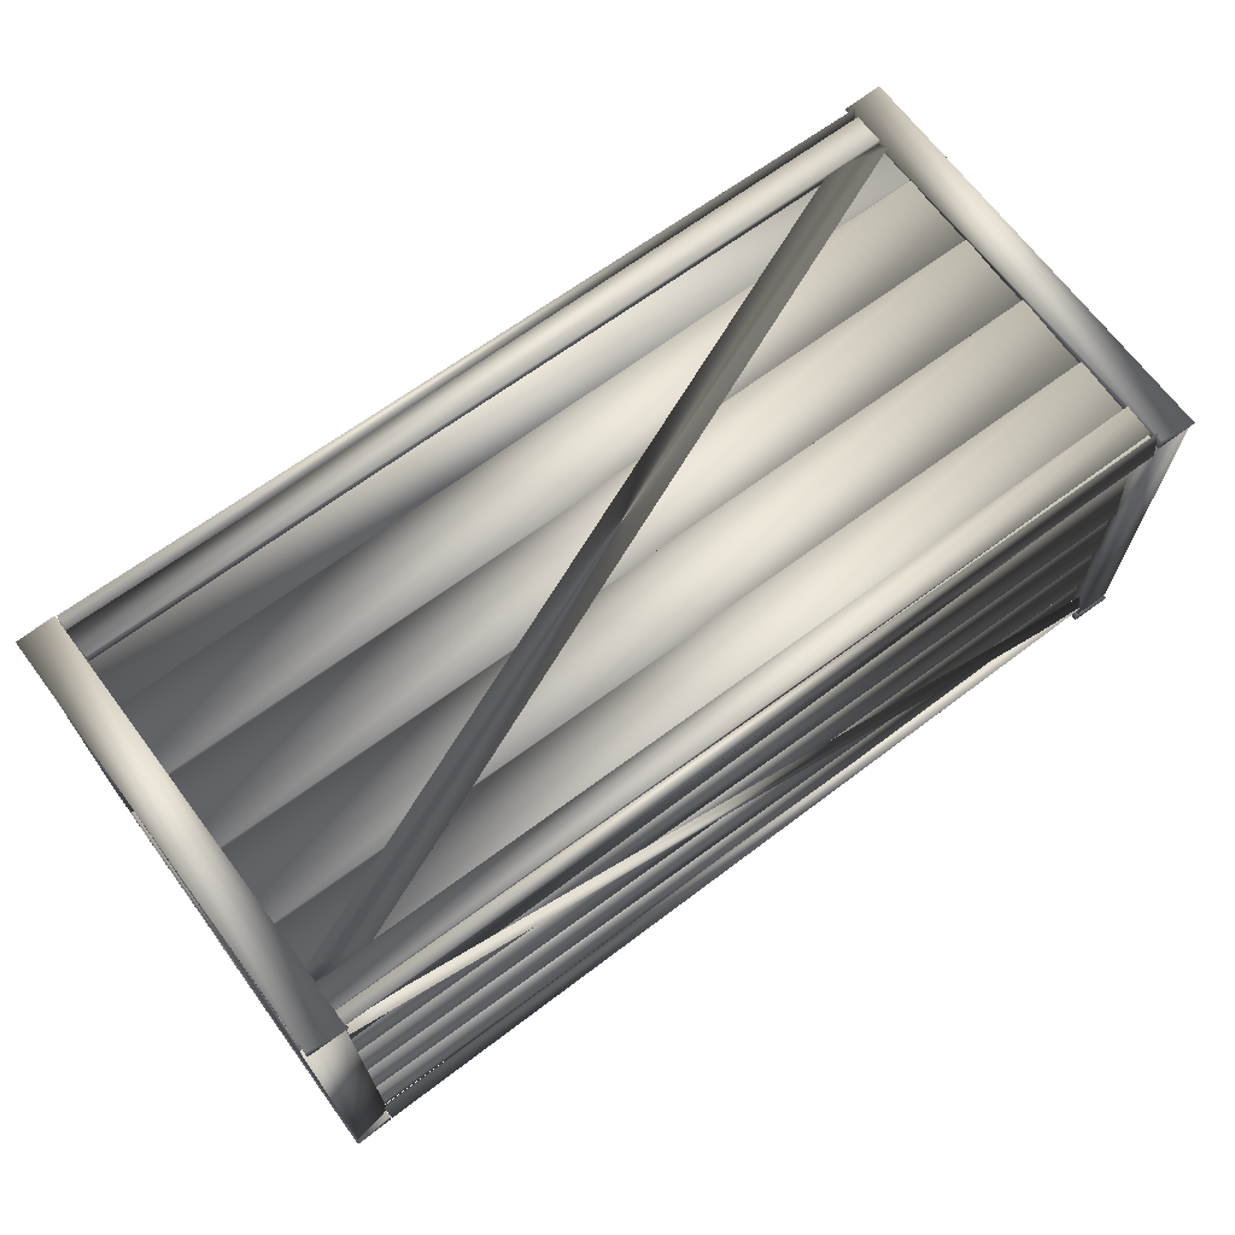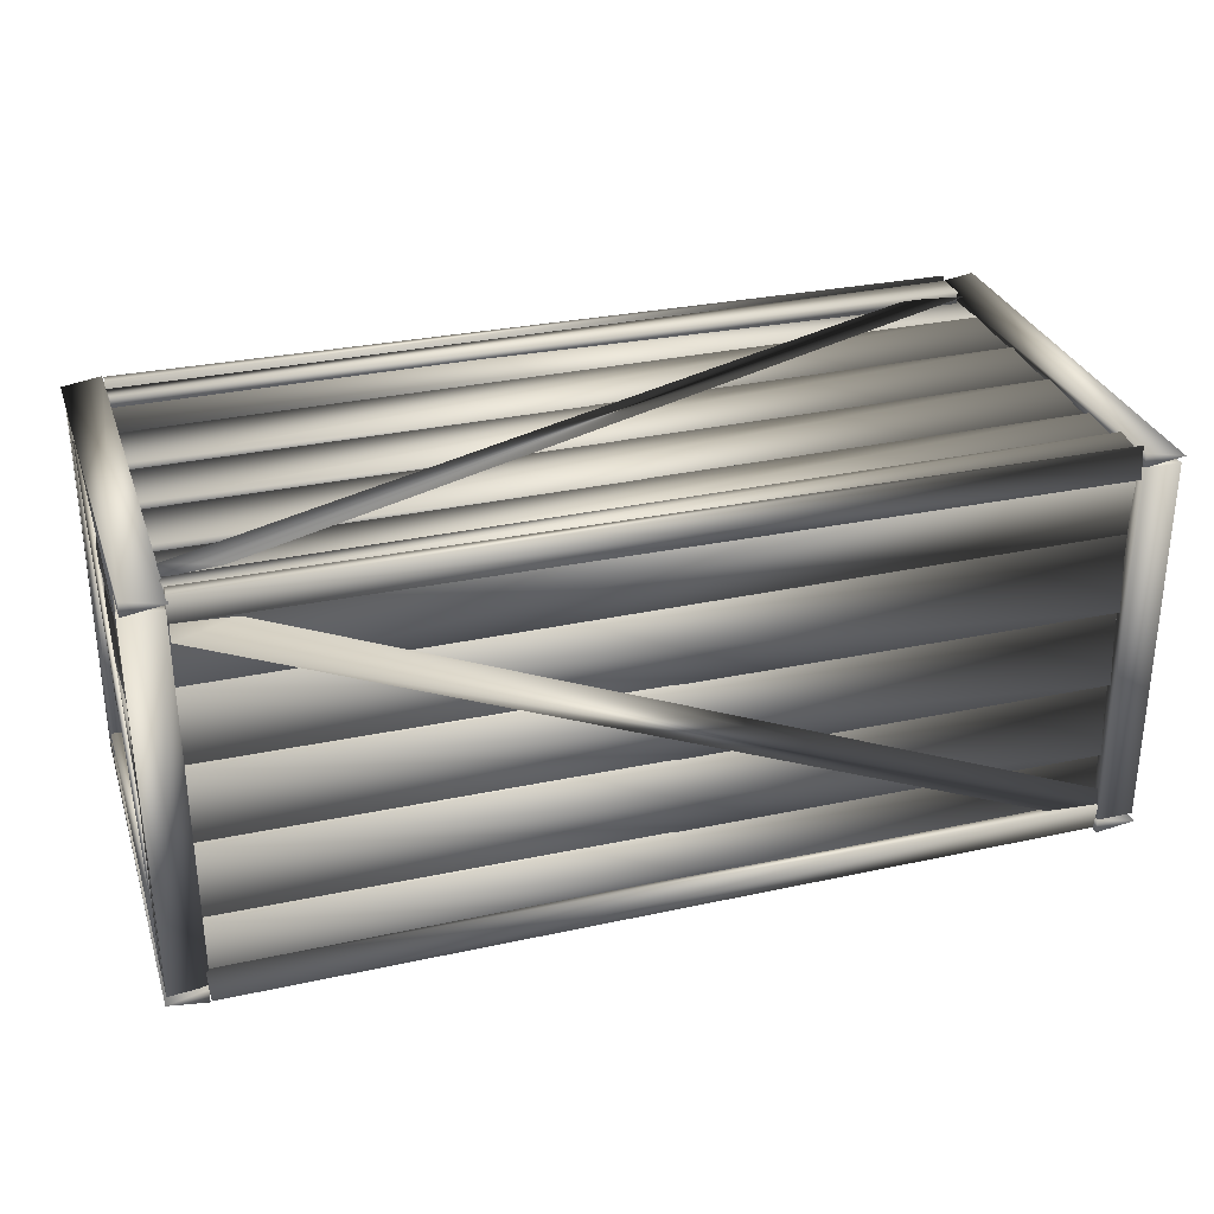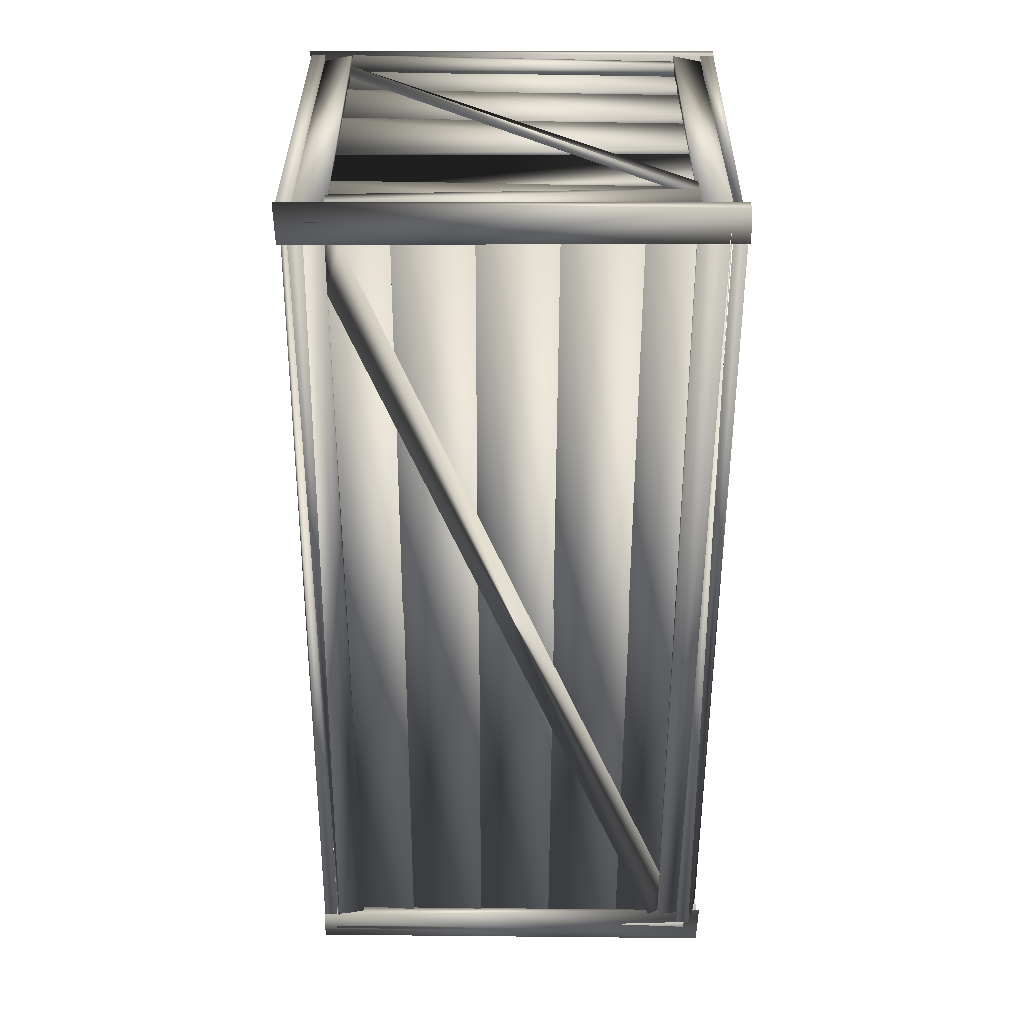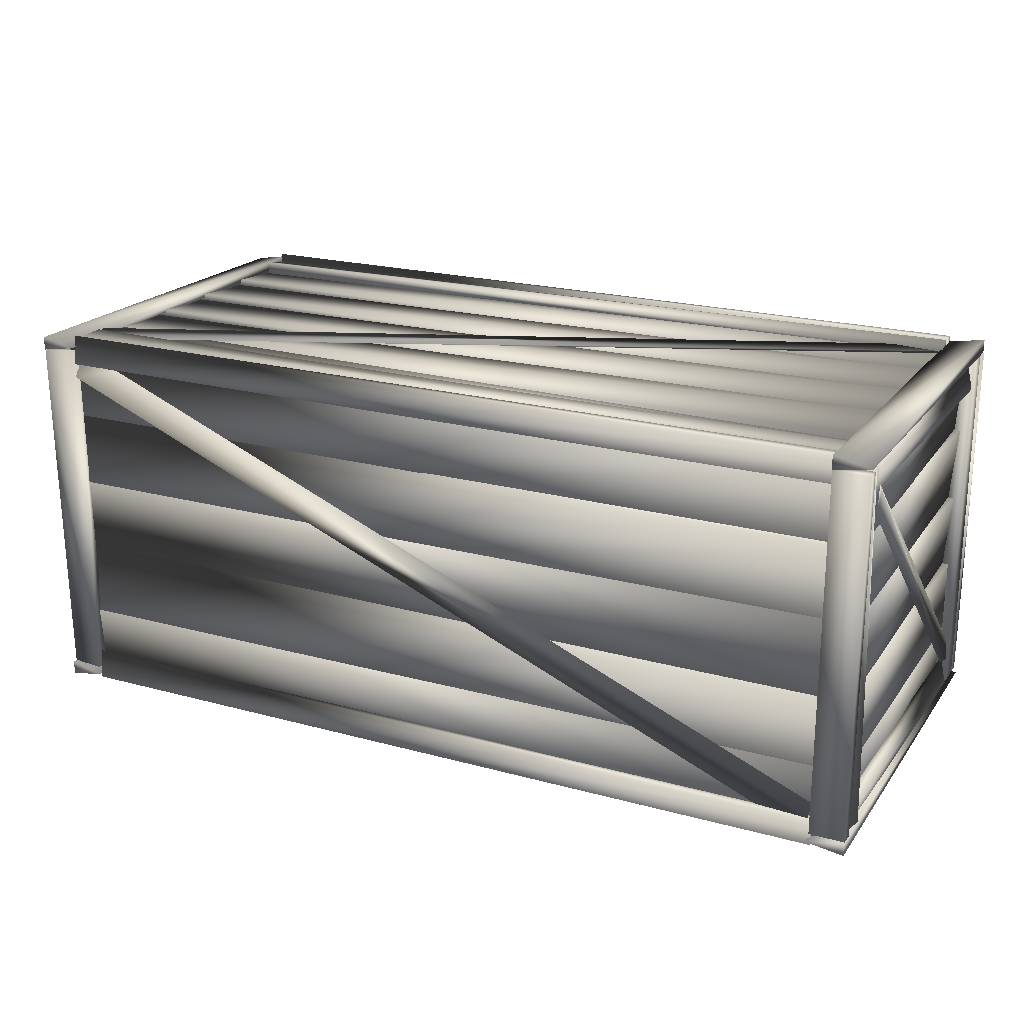
<metadata>
{"format":"obj","ext":"obj","renderer":"f3d","projection":"perspective","resolution":1024,"background":"white","views":[{"elev":67.6,"azim":143.3,"up":"+Y"},{"elev":30.1,"azim":162.7,"up":"+Y"},{"elev":-56.6,"azim":-90.1,"up":"+Y"},{"elev":21.3,"azim":26.1,"up":"+Y"}]}
</metadata>
<code>
o LONG_BOX
v -1.016 0.7355 0.477
v 1.022 0.7303 0.4607
v 1.017 0.9139 0.477
v -1.021 0.9191 0.4607
v -1.016 0.7353 0.4445
v 1.017 0.9141 0.4445
v -1.016 0.5542 0.477
v 1.022 0.549 0.4607
v 1.017 0.7326 0.477
v -1.021 0.7378 0.4607
v -1.016 0.554 0.4445
v 1.017 0.7328 0.4445
v 1.017 0.3727 0.477
v 1.022 0.5565 0.4607
v -1.016 0.5515 0.477
v -1.021 0.3677 0.4607
v -1.016 0.5513 0.4445
v 1.017 0.3729 0.4445
v -1.016 0.1916 0.477
v 1.022 0.1864 0.4607
v 1.017 0.37 0.477
v -1.021 0.3752 0.4607
v -1.016 0.1915 0.4445
v 1.017 0.3702 0.4445
v 1.017 0.01016 0.477
v 1.022 0.1939 0.4607
v -1.016 0.1889 0.477
v -1.021 0.005156 0.4607
v -1.016 0.1888 0.4445
v 1.017 0.01032 0.4445
v 0.9844 0.03769 0.3921
v -0.9835 0.03757 0.3919
v -0.9836 0.03797 0.4629
v 0.9897 0.02168 0.468
v -0.9836 0.005461 0.463
v -0.9834 0.005735 0.392
v 0.9843 0.005632 0.3919
v -0.9846 0.02261 -0.3995
v 0.9834 0.02261 0.3982
v 0.9865 0.008207 0.3666
v -0.8625 0.01361 -0.3995
v 0.8545 0.01361 0.3978
v -0.9871 0.008207 -0.3682
v 0.9845 0.004983 -0.465
v 0.9897 0.02124 -0.3952
v -0.9835 0.004983 -0.4002
v -0.9887 0.02124 -0.47
v 0.9847 0.03749 -0.4648
v -0.9837 0.03749 -0.4003
v 0.9844 0.9413 0.3912
v -0.9835 0.9412 0.391
v -0.9836 0.9416 0.4629
v 0.9897 0.9253 0.468
v -0.9836 0.9091 0.463
v -0.9834 0.9094 0.3911
v 0.9843 0.9092 0.391
v 0.9834 0.924 -0.3995
v -0.9845 0.924 0.3982
v -0.9877 0.9384 0.3666
v 0.8613 0.933 -0.3995
v -0.8557 0.933 0.3978
v 0.9859 0.9384 -0.3682
v 0.9845 0.9086 -0.465
v 0.9897 0.9248 -0.3952
v -0.9836 0.9086 -0.4002
v 0.9847 0.9411 -0.4648
v -0.9887 0.9249 -0.47
v -0.9836 0.9411 -0.4003
v 1.036 0.1926 0.4691
v 1.053 0.008791 0.464
v 1.053 0.1876 -0.4654
v 1.02 0.1874 -0.4655
v 1.036 0.00379 -0.4705
v 1.02 0.008958 0.4641
v 1.053 0.3687 0.4642
v 1.053 0.1901 0.464
v 1.053 0.1902 -0.4656
v 1.053 0.3688 -0.4654
v 1.02 0.3688 0.464
v 1.02 0.3687 -0.4656
v 1.02 0.1901 -0.4654
v 1.02 0.1902 0.4642
v 1.036 0.5551 0.4691
v 1.053 0.3714 0.464
v 1.053 0.5501 -0.4654
v 1.02 0.55 -0.4655
v 1.036 0.3664 -0.4705
v 1.02 0.3715 0.4641
v 1.036 0.7364 0.4691
v 1.053 0.5527 0.464
v 1.053 0.7314 -0.4654
v 1.02 0.7313 -0.4655
v 1.036 0.5477 -0.4705
v 1.02 0.5528 0.4641
v 1.036 0.9177 0.4691
v 1.053 0.734 0.464
v 1.053 0.9127 -0.4654
v 1.02 0.9125 -0.4655
v 1.036 0.729 -0.4705
v 1.02 0.7341 0.4641
v 0.9847 0.004514 -0.4989
v -0.9887 -0.000654 -0.4827
v -0.9836 0.06913 -0.4989
v 0.9897 0.07416 -0.4827
v -0.9836 0.06904 -0.4664
v 0.9845 0.004348 -0.4664
v -0.9877 0.1048 -0.4829
v -0.8625 0.07376 -0.4883
v 0.9834 0.8715 -0.4793
v -0.9846 0.07368 -0.4973
v 0.9859 0.8397 -0.4937
v 0.8545 0.871 -0.4883
v 0.9847 0.9425 -0.4668
v -0.9887 0.9476 -0.4831
v -0.9837 0.878 -0.4668
v 0.9897 0.8728 -0.4831
v -0.9835 0.8778 -0.4993
v 0.9845 0.9426 -0.4993
v -1.016 0.921 0.2855
v 1.017 0.921 0.4639
v 1.022 0.9047 0.2803
v -1.016 0.8885 0.2853
v 1.017 0.8885 0.464
v -1.021 0.9047 0.4691
v -1.021 0.9047 0.099
v -1.016 0.921 0.2828
v 1.022 0.9047 0.2878
v 1.017 0.9209 0.104
v 1.017 0.8884 0.1041
v -1.016 0.8885 0.2826
v -1.021 0.9047 -0.08229
v -1.016 0.921 0.1015
v 1.017 0.921 -0.07729
v 1.017 0.8885 -0.07712
v 1.022 0.9047 0.1065
v -1.016 0.8885 0.1013
v -1.021 0.9047 -0.2636
v -1.016 0.921 -0.07981
v 1.017 0.921 -0.2586
v 1.017 0.8885 -0.2584
v 1.022 0.9047 -0.07481
v -1.016 0.8885 -0.07998
v -1.021 0.9047 -0.4449
v -1.016 0.921 -0.2611
v 1.022 0.9047 -0.2561
v 1.017 0.9209 -0.4398
v 1.017 0.8884 -0.4397
v -1.016 0.8885 -0.2613
v -1.051 0.1876 -0.4654
v -1.035 0.00379 -0.4705
v -1.051 0.008792 0.464
v -1.035 0.1926 0.4691
v -1.018 0.008958 0.4641
v -1.018 0.1874 -0.4655
v -1.033 0.3738 -0.4705
v -1.051 0.19 0.464
v -1.036 0.3738 0.4691
v -1.018 0.1902 0.4641
v -1.036 0.1851 -0.4705
v -1.051 0.5501 -0.4654
v -1.035 0.3664 -0.4705
v -1.051 0.3714 0.464
v -1.035 0.5551 0.4691
v -1.018 0.3715 0.4641
v -1.018 0.55 -0.4655
v -1.051 0.7314 -0.4654
v -1.035 0.5477 -0.4705
v -1.051 0.5527 0.464
v -1.035 0.7364 0.4691
v -1.018 0.5528 0.4641
v -1.018 0.7313 -0.4655
v -1.051 0.9127 -0.4654
v -1.035 0.729 -0.4705
v -1.051 0.734 0.464
v -1.035 0.9177 0.4691
v -1.018 0.7341 0.4641
v -1.018 0.9125 -0.4655
v 1.017 0.1876 -0.4778
v 1.022 0.003789 -0.4615
v -1.016 0.008792 -0.4778
v -1.021 0.1926 -0.4615
v -1.016 0.008958 -0.4452
v 1.017 0.1874 -0.4452
v 1.017 0.3688 -0.4777
v -1.016 0.1901 -0.4777
v -1.021 0.3738 -0.4615
v -1.016 0.1902 -0.4452
v 1.022 0.1851 -0.4615
v 1.017 0.3687 -0.4452
v 1.017 0.5501 -0.4778
v 1.022 0.3664 -0.4615
v -1.016 0.3714 -0.4778
v -1.021 0.5551 -0.4615
v -1.016 0.3715 -0.4452
v 1.017 0.55 -0.4452
v 1.017 0.7314 -0.4778
v 1.022 0.5477 -0.4615
v -1.016 0.5527 -0.4777
v -1.021 0.7364 -0.4615
v -1.016 0.5528 -0.4452
v 1.017 0.7313 -0.4453
v -1.016 0.9125 -0.4778
v 1.022 0.9177 -0.4615
v 1.017 0.7341 -0.4778
v -1.021 0.729 -0.4615
v -1.016 0.9127 -0.4452
v 1.017 0.734 -0.4453
v -1.021 0.04193 -0.2582
v -1.016 0.02567 -0.442
v 1.017 0.02567 -0.2632
v 1.017 0.05818 -0.2634
v 1.022 0.04193 -0.447
v -1.016 0.05818 -0.4418
v -1.021 0.04193 -0.07691
v -1.016 0.02567 -0.2607
v 1.017 0.02567 -0.08191
v 1.017 0.05818 -0.08208
v 1.022 0.04192 -0.2657
v -1.016 0.05818 -0.2605
v -1.021 0.04193 0.1044
v -1.016 0.02567 -0.07939
v 1.017 0.02567 0.09938
v 1.017 0.05818 0.09921
v 1.022 0.04192 -0.08439
v -1.016 0.05818 -0.07922
v -1.021 0.04193 0.2857
v -1.016 0.02571 0.1019
v 1.017 0.02567 0.2807
v 1.017 0.05818 0.2805
v 1.022 0.04192 0.0969
v -1.016 0.05821 0.102
v -1.021 0.04193 0.467
v -1.016 0.02567 0.2832
v 1.022 0.04193 0.2782
v 1.017 0.02571 0.4619
v 1.017 0.05821 0.4618
v -1.016 0.05818 0.2834
v 0.9847 0.942 0.4969
v -0.9887 0.9472 0.4807
v -0.9837 0.8775 0.4969
v 0.9897 0.8724 0.4807
v -0.9835 0.8774 0.4644
v 0.9845 0.9422 0.4644
v -0.9877 0.8413 0.4911
v 0.9834 0.07464 0.4947
v 0.9859 0.1064 0.4803
v -0.8625 0.8724 0.4857
v -0.9846 0.8724 0.4767
v 0.8545 0.0751 0.4857
v 0.9845 0.06872 0.4648
v 0.9897 -0.001094 0.4811
v -0.9835 0.003909 0.4648
v -0.9887 0.07373 0.4811
v 0.9847 0.06856 0.4973
v -0.9837 0.004075 0.4973
v 1.072 0.9432 -0.4993
v 0.9826 0.9269 -0.5045
v 0.9878 0.9432 0.4993
v 1.077 0.9269 0.5044
v 1.072 0.9107 -0.4995
v 0.9877 0.9107 0.4994
v 1.056 0.9129 -0.4014
v 1.073 0.9077 0.396
v 1.073 0.8432 -0.3964
v 1.04 0.8431 -0.3963
v 1.056 0.8381 0.401
v 1.04 0.9079 0.3958
v 1.073 0.03797 -0.4644
v 1.072 0.9091 -0.4642
v 1.073 0.9089 -0.3996
v 1.072 0.03777 -0.3997
v 1.04 0.03777 -0.4642
v 1.04 0.03797 -0.3996
v 1.04 0.9091 -0.3997
v 1.04 0.9089 -0.4644
v 1.073 0.03784 0.3982
v 1.073 0.9091 0.4628
v 1.056 0.0328 0.468
v 1.04 0.9089 0.463
v 1.056 0.9141 0.3932
v 1.04 0.03792 0.3983
v 0.9879 0.03691 0.4977
v 1.072 0.03672 0.4976
v 1.072 0.9086 0.4977
v 0.988 0.9088 0.4976
v 0.988 0.03672 0.4653
v 0.9879 0.9086 0.4652
v 1.072 0.9088 0.4653
v 1.072 0.03691 0.4652
v 0.9829 0.03175 -0.4828
v 0.9881 0.9088 -0.499
v 1.072 0.03675 -0.499
v 1.072 0.03691 -0.4665
v 1.077 0.9138 -0.4828
v 0.9879 0.9086 -0.4665
v 1.056 0.1055 -0.4014
v 1.073 0.1004 0.3963
v 1.073 0.03587 -0.3964
v 1.04 0.03571 -0.3963
v 1.056 0.0307 0.4013
v 1.04 0.1005 0.3961
v 0.9878 0.03525 -0.4995
v 0.9826 0.01899 0.5044
v 1.072 0.03525 0.4994
v 1.077 0.01899 -0.5045
v 1.072 0.002737 0.4992
v 0.9876 0.002737 -0.4993
v 1.072 0.8456 0.3989
v 1.064 0.7854 0.3989
v 1.072 0.1054 -0.3975
v 1.061 0.8503 0.3771
v 1.061 0.1004 -0.3748
v 1.064 0.1633 -0.3971
v -0.9878 -0.003196 -0.4995
v -0.9826 0.01306 0.5044
v -1.072 -0.003196 0.4994
v -1.077 0.01306 -0.5045
v -1.072 0.02931 0.4992
v -0.9876 0.02932 -0.4993
v -1.073 0.03211 -0.3963
v -1.073 0.09692 0.3958
v -1.04 0.03227 -0.3964
v -1.056 0.1019 -0.4014
v -1.04 0.09675 0.396
v -1.056 0.0271 0.401
v -1.056 0.9072 -0.4694
v -1.073 0.03089 -0.4642
v -1.073 0.9022 -0.3997
v -1.04 0.902 -0.3996
v -1.056 0.02589 -0.3946
v -1.04 0.03106 -0.4644
v -1.073 0.9022 0.3982
v -1.073 0.03089 0.4628
v -1.056 0.9072 0.468
v -1.04 0.03106 0.463
v -1.056 0.02589 0.3932
v -1.04 0.9021 0.3983
v -1.072 0.9033 0.4977
v -1.077 0.0262 0.4814
v -0.9881 0.0312 0.4977
v -0.9829 0.9083 0.4814
v -0.9879 0.03136 0.4652
v -1.072 0.9031 0.4652
v -0.9879 0.9031 -0.4989
v -0.9881 0.0312 -0.499
v -1.072 0.03132 -0.4989
v -1.072 0.9033 -0.499
v -0.9881 0.9033 -0.4665
v -1.072 0.9031 -0.4667
v -1.072 0.0312 -0.4665
v -0.9879 0.03132 -0.4667
v -1.056 0.8345 -0.4014
v -1.073 0.8396 0.3963
v -1.073 0.9041 -0.3964
v -1.04 0.9043 -0.3963
v -1.056 0.9093 0.4013
v -1.04 0.8395 0.3961
v -0.9878 0.9048 -0.4995
v -0.9826 0.921 0.5044
v -1.072 0.9048 0.4994
v -1.077 0.921 -0.5045
v -1.072 0.9373 0.4992
v -0.9876 0.9373 -0.4993
v -1.071 0.09444 0.3989
v -1.064 0.1546 0.3989
v -1.071 0.8346 -0.3975
v -1.061 0.08965 0.3771
v -1.061 0.8396 -0.3748
v -1.064 0.7767 -0.3971
f 5 2 1
f 6 4 3
f 11 8 7
f 12 10 9
f 18 14 13
f 17 16 15
f 23 20 19
f 24 22 21
f 22 23 19
f 30 26 25
f 29 28 27
f 35 34 33
f 42 43 40
f 48 45 44
f 49 47 46
f 54 53 52
f 61 62 59
f 66 64 63
f 73 72 71
f 69 74 70
f 87 86 85
f 83 88 84
f 93 92 91
f 89 94 90
f 99 98 97
f 95 100 96
f 106 102 101
f 118 114 113
f 117 116 115
f 121 122 119
f 124 123 120
f 128 127 129
f 125 130 126
f 135 134 133
f 131 136 132
f 141 140 139
f 137 142 138
f 146 145 147
f 143 148 144
f 154 150 149
f 153 152 151
f 158 157 156
f 165 161 160
f 164 163 162
f 171 167 166
f 170 169 168
f 177 173 172
f 176 175 174
f 183 179 178
f 182 181 180
f 195 191 190
f 194 193 192
f 201 197 196
f 206 203 202
f 207 205 204
f 212 211 210
f 208 213 209
f 218 217 216
f 214 219 215
f 224 223 222
f 220 225 221
f 230 229 228
f 227 226 231
f 235 234 236
f 232 237 233
f 243 239 238
f 242 241 240
f 247 248 244
f 254 251 250
f 255 253 252
f 260 257 256
f 257 261 258
f 261 259 258
f 266 265 264
f 262 267 263
f 279 278 277
f 294 293 292
f 290 295 291
f 300 299 298
f 296 301 297
f 307 303 302
f 306 305 304
f 312 311 313
f 319 315 314
f 318 317 316
f 323 322 320
f 325 324 321
f 330 329 328
f 326 331 327
f 335 334 333
f 343 339 338
f 342 341 340
f 356 355 354
f 352 357 353
f 363 359 358
f 362 361 360
f 368 367 369
f 6 2 5 4
f 9 10 7 8
f 2 6 3
f 4 5 1
f 12 8 11 10
f 15 16 13 14
f 8 12 9
f 10 11 7
f 18 16 17 14
f 21 22 19 20
f 16 18 13
f 14 17 15
f 24 20 23 22
f 27 28 25 26
f 20 24 21
f 30 28 29 26
f 33 34 31 32
f 28 30 25
f 26 29 27
f 37 34 35 36
f 32 31 37 36
f 34 37 31
f 35 33 32 36
f 41 38 39 40
f 38 43 42 39
f 40 43 41
f 46 47 44 45
f 42 40 39
f 41 43 38
f 49 45 48 47
f 52 53 50 51
f 45 49 46
f 47 48 44
f 56 53 54 55
f 51 50 56 55
f 53 56 50
f 54 52 51 55
f 60 57 58 59
f 57 62 61 58
f 59 62 60
f 65 67 63 64
f 61 59 58
f 60 62 57
f 68 64 66 67
f 71 69 70 73
f 64 68 65
f 65 68 67
f 67 66 63
f 74 69 72 73
f 78 75 76 77
f 71 72 69
f 70 74 73
f 81 82 79 80
f 79 75 78 80
f 80 78 77 81
f 81 77 76 82
f 82 76 75 79
f 85 83 84 87
f 88 83 86 87
f 91 89 90 93
f 85 86 83
f 84 88 87
f 94 89 92 93
f 97 95 96 99
f 91 92 89
f 90 94 93
f 100 95 98 99
f 103 104 101 102
f 97 98 95
f 96 100 99
f 106 104 105 102
f 109 107 108 111
f 104 106 101
f 102 105 103
f 103 105 104
f 110 107 112 111
f 108 110 111
f 107 109 112
f 115 116 113 114
f 109 111 112
f 108 107 110
f 118 116 117 114
f 120 121 119 124
f 116 118 113
f 114 117 115
f 123 124 122 121
f 128 125 126 127
f 121 120 123
f 119 122 124
f 130 125 129 127
f 133 131 132 135
f 128 129 125
f 126 130 127
f 136 131 134 135
f 139 137 138 141
f 133 134 131
f 132 136 135
f 142 137 140 141
f 146 143 144 145
f 139 140 137
f 138 142 141
f 148 143 147 145
f 151 152 149 150
f 146 147 143
f 144 148 145
f 154 152 153 150
f 159 156 157 155
f 152 154 149
f 150 153 151
f 155 157 158 159
f 162 163 160 161
f 159 158 156
f 3 4 1 2
f 165 163 164 161
f 168 169 166 167
f 163 165 160
f 161 164 162
f 171 169 170 167
f 174 175 172 173
f 169 171 166
f 167 170 168
f 177 175 176 173
f 180 181 178 179
f 175 177 172
f 173 176 174
f 183 181 182 179
f 185 186 184 188
f 181 183 178
f 179 182 180
f 189 186 187 188
f 192 193 190 191
f 186 189 184
f 184 189 188
f 188 187 185
f 185 187 186
f 195 193 194 191
f 198 199 196 197
f 193 195 190
f 191 194 192
f 201 199 200 197
f 204 205 202 203
f 199 201 196
f 197 200 198
f 198 200 199
f 207 203 206 205
f 210 208 209 212
f 203 207 204
f 205 206 202
f 213 208 211 212
f 216 214 215 218
f 210 211 208
f 209 213 212
f 219 214 217 218
f 222 220 221 224
f 216 217 214
f 215 219 218
f 225 220 223 224
f 228 226 227 230
f 222 223 220
f 221 225 224
f 231 226 229 230
f 235 232 233 234
f 228 229 226
f 227 231 230
f 237 232 236 234
f 240 241 238 239
f 235 236 232
f 233 237 234
f 243 241 242 239
f 247 244 245 246
f 241 243 238
f 239 242 240
f 248 246 249 244
f 246 248 247
f 249 245 244
f 252 253 250 251
f 249 246 245
f 255 251 254 253
f 258 259 256 257
f 251 255 252
f 253 254 250
f 261 257 260 259
f 264 262 263 266
f 259 260 256
f 267 262 265 266
f 270 271 268 269
f 264 265 262
f 263 267 266
f 275 272 273 274
f 272 268 271 273
f 273 271 270 274
f 274 270 269 275
f 275 269 268 272
f 277 278 276 280
f 281 278 279 280
f 284 285 282 283
f 278 281 276
f 276 281 280
f 280 279 277
f 289 286 287 288
f 283 282 286 289
f 284 283 289 288
f 285 284 288 287
f 282 285 287 286
f 292 290 291 294
f 295 290 293 294
f 298 296 297 300
f 292 293 290
f 291 295 294
f 301 296 299 300
f 304 305 302 303
f 298 299 296
f 297 301 300
f 307 305 306 303
f 312 310 308 309
f 305 307 302
f 303 306 304
f 310 313 311 308
f 312 309 311
f 316 317 314 315
f 310 312 313
f 308 311 309
f 319 317 318 315
f 321 323 320 325
f 317 319 314
f 315 318 316
f 324 325 322 323
f 328 326 327 330
f 321 324 323
f 320 322 325
f 331 326 329 330
f 333 334 332 336
f 328 329 326
f 327 331 330
f 337 334 335 336
f 340 341 338 339
f 334 337 332
f 332 337 336
f 336 335 333
f 343 341 342 339
f 347 344 345 346
f 341 343 338
f 339 342 340
f 350 351 348 349
f 348 344 347 349
f 349 347 346 350
f 350 346 345 351
f 351 345 344 348
f 354 352 353 356
f 357 352 355 356
f 360 361 358 359
f 354 355 352
f 353 357 356
f 363 361 362 359
f 368 366 364 365
f 361 363 358
f 359 362 360
f 366 369 367 364
f 368 365 367
f 366 368 369
f 364 367 365

</code>
